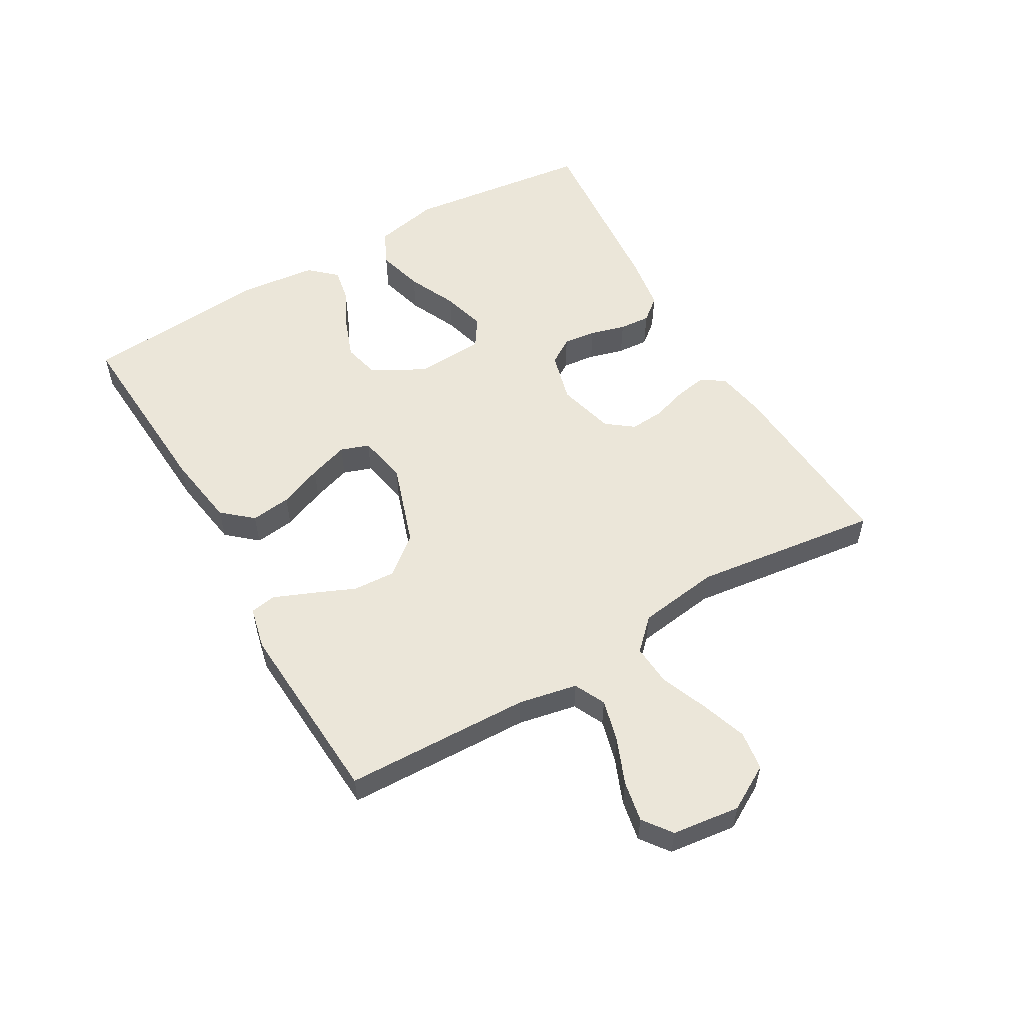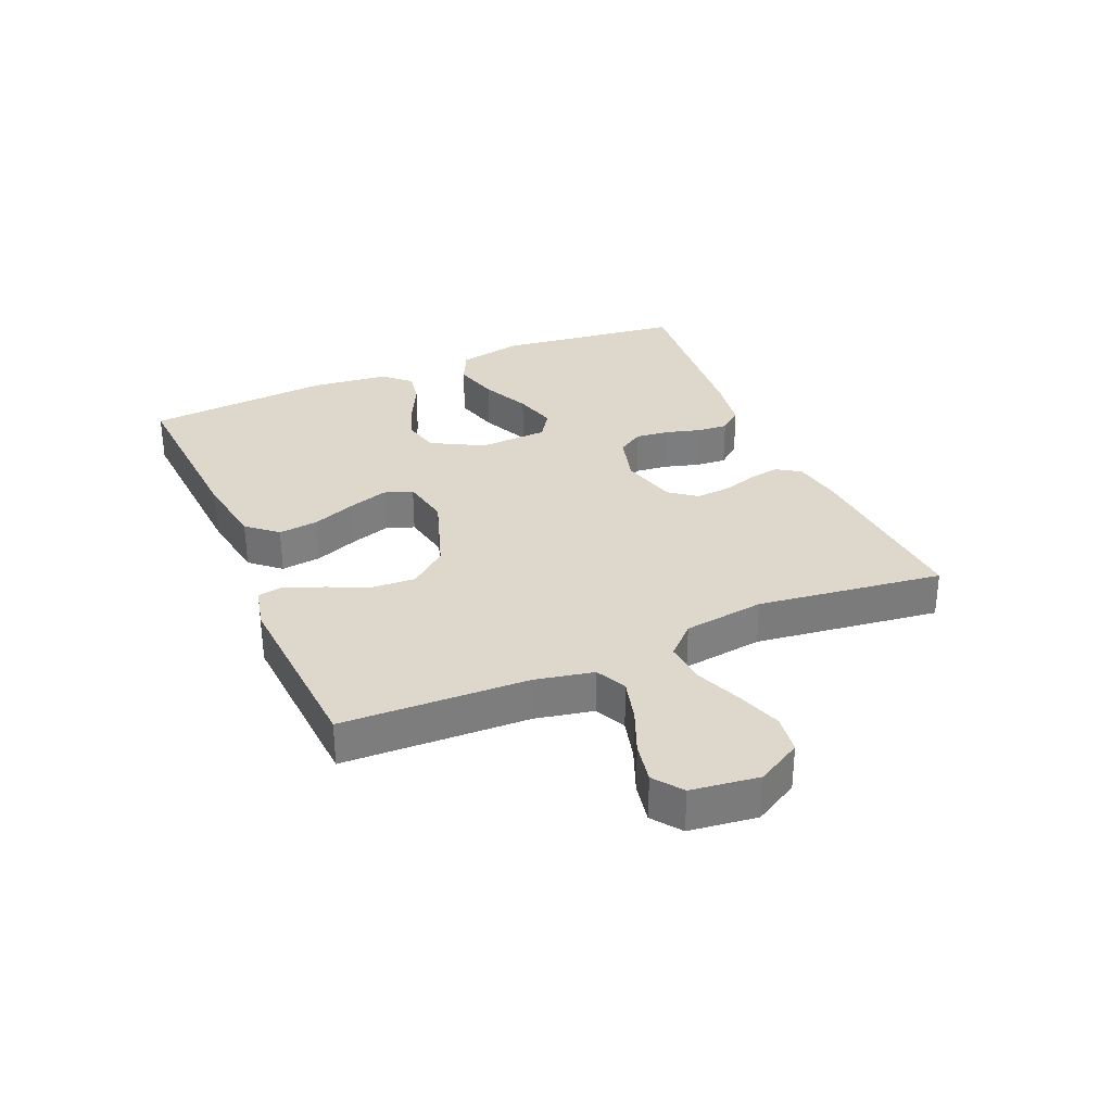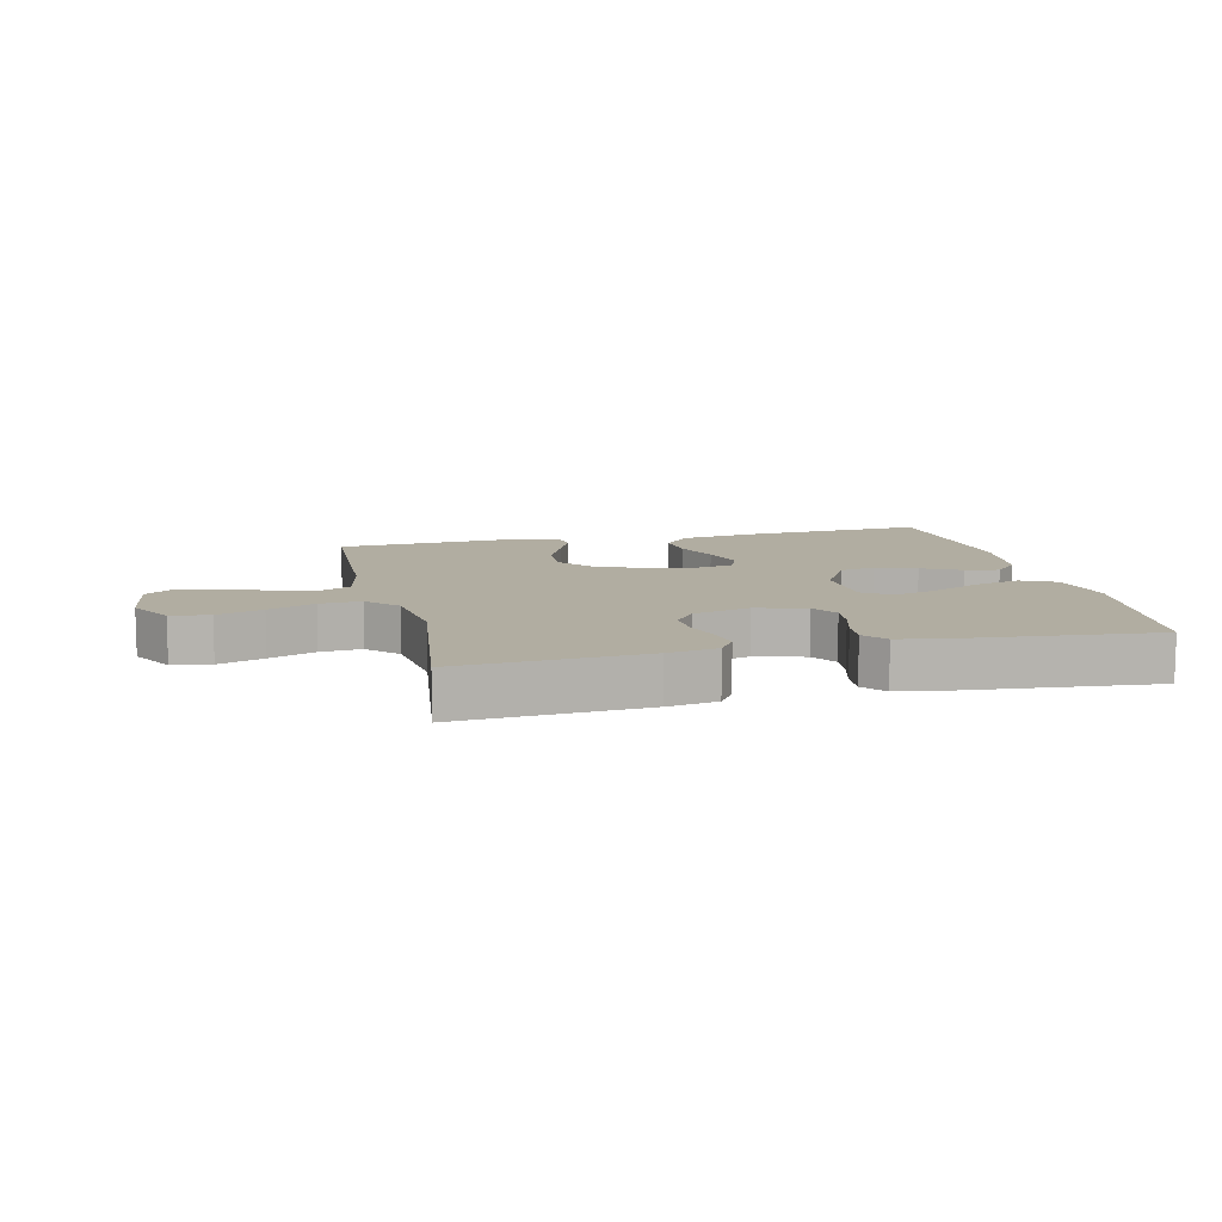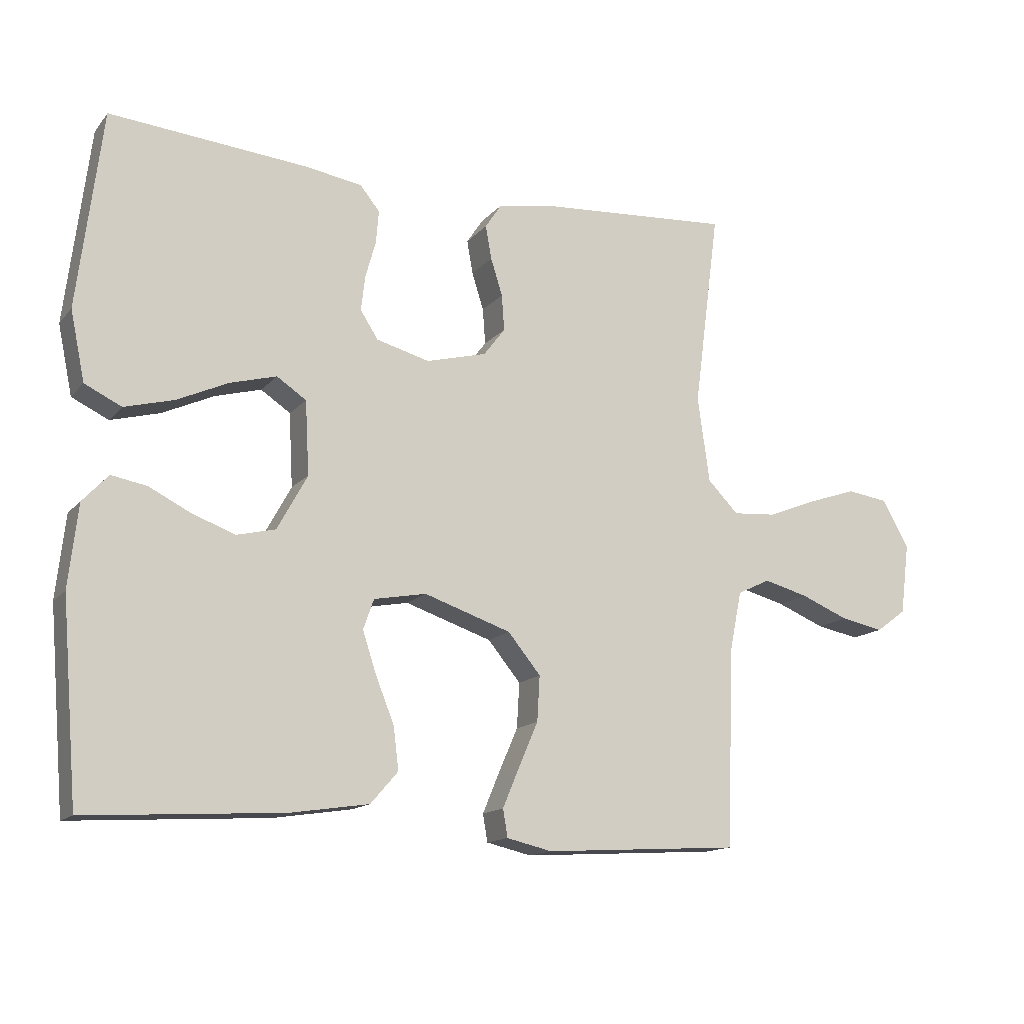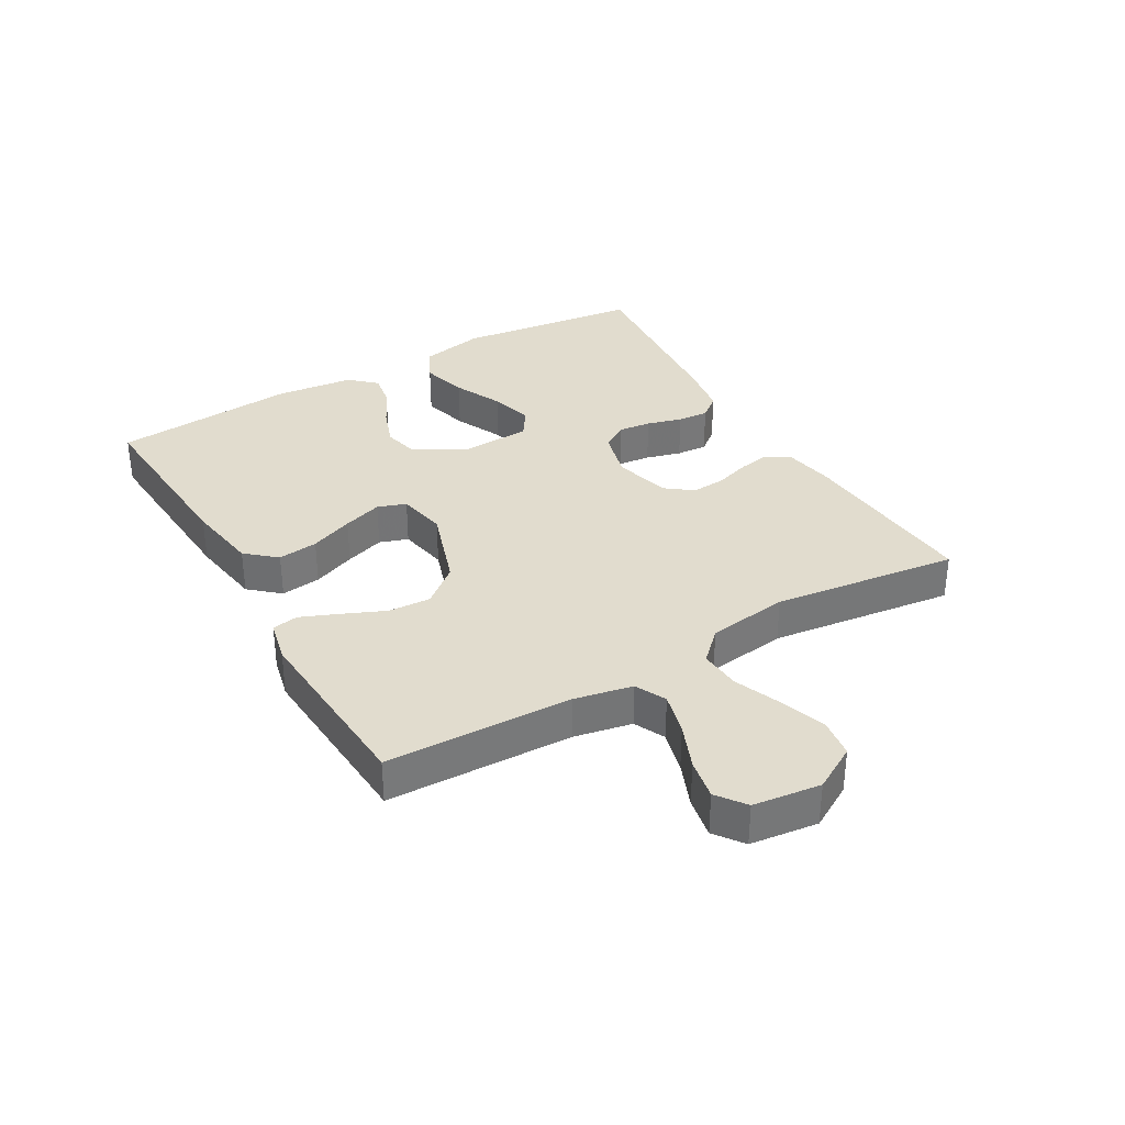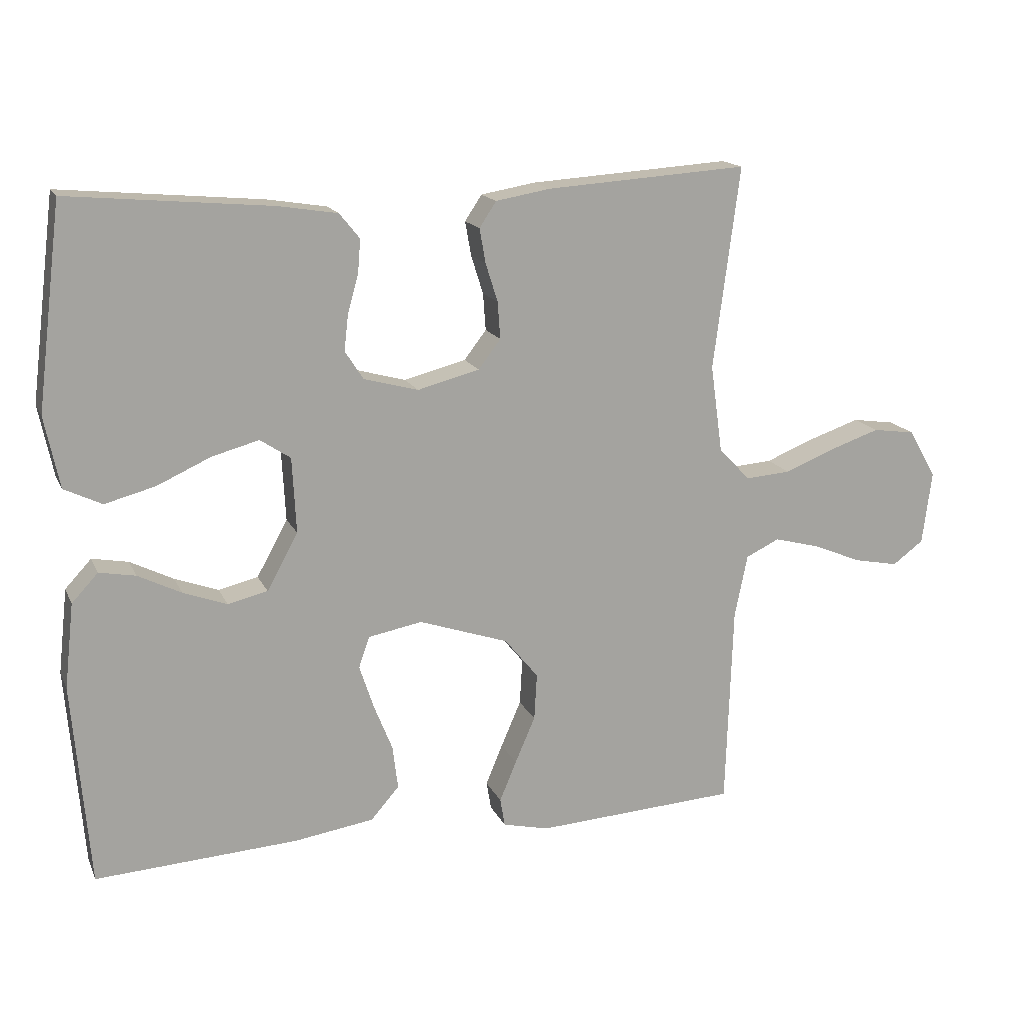
<metadata>
{"format":"obj","ext":"obj","renderer":"f3d","projection":"perspective","resolution":1024,"background":"white","views":[{"elev":55.2,"azim":-120.2,"up":"+Y"},{"elev":31.5,"azim":-113.3,"up":"+Y"},{"elev":10.4,"azim":-13.1,"up":"+Y"},{"elev":-14.3,"azim":154.9,"up":"+Z"},{"elev":34.1,"azim":-120.2,"up":"+Y"},{"elev":16.0,"azim":161.7,"up":"+Z"}]}
</metadata>
<code>
v -0.5 0.07 0.5
v -0.2 0.07 0.48
v -0.119 0.07 0.466
v -0.094 0.07 0.428
v -0.103 0.07 0.377
v -0.121 0.07 0.32
v -0.125 0.07 0.265
v -0.092 0.07 0.222
v 0 0.07 0.198
v 0.081 0.07 0.22
v 0.108 0.07 0.262
v 0.102 0.07 0.315
v 0.086 0.07 0.372
v 0.082 0.07 0.422
v 0.112 0.07 0.459
v 0.2 0.07 0.473
v 0.5 0.07 0.5
v 0.537 0.07 0.2
v 0.515 0.07 0.094
v 0.459 0.07 0.067
v 0.384 0.07 0.087
v 0.305 0.07 0.123
v 0.235 0.07 0.142
v 0.19 0.07 0.112
v 0.184 0.07 0
v 0.23 0.07 -0.084
v 0.289 0.07 -0.098
v 0.354 0.07 -0.074
v 0.418 0.07 -0.042
v 0.472 0.07 -0.032
v 0.511 0.07 -0.074
v 0.525 0.07 -0.2
v 0.5 0.07 -0.5
v 0.2 0.07 -0.482
v 0.081 0.07 -0.464
v 0.039 0.07 -0.416
v 0.047 0.07 -0.351
v 0.075 0.07 -0.281
v 0.096 0.07 -0.217
v 0.08 0.07 -0.171
v 0 0.07 -0.156
v -0.133 0.07 -0.201
v -0.183 0.07 -0.262
v -0.179 0.07 -0.331
v -0.149 0.07 -0.4
v -0.124 0.07 -0.46
v -0.131 0.07 -0.502
v -0.2 0.07 -0.518
v -0.5 0.07 -0.5
v -0.51 0.07 -0.2
v -0.529 0.07 -0.106
v -0.579 0.07 -0.082
v -0.647 0.07 -0.1
v -0.72 0.07 -0.13
v -0.786 0.07 -0.143
v -0.832 0.07 -0.109
v -0.846 0.07 0
v -0.805 0.07 0.072
v -0.742 0.07 0.081
v -0.668 0.07 0.056
v -0.593 0.07 0.026
v -0.526 0.07 0.021
v -0.479 0.07 0.069
v -0.461 0.07 0.2
v -0.5 0 0.5
v -0.2 0 0.48
v -0.119 0 0.466
v -0.094 0 0.428
v -0.103 0 0.377
v -0.121 0 0.32
v -0.125 0 0.265
v -0.092 0 0.222
v 0 0 0.198
v 0.081 0 0.22
v 0.108 0 0.262
v 0.102 0 0.315
v 0.086 0 0.372
v 0.082 0 0.422
v 0.112 0 0.459
v 0.2 0 0.473
v 0.5 0 0.5
v 0.537 0 0.2
v 0.515 0 0.094
v 0.459 0 0.067
v 0.384 0 0.087
v 0.305 0 0.123
v 0.235 0 0.142
v 0.19 0 0.112
v 0.184 0 0
v 0.23 0 -0.084
v 0.289 0 -0.098
v 0.354 0 -0.074
v 0.418 0 -0.042
v 0.472 0 -0.032
v 0.511 0 -0.074
v 0.525 0 -0.2
v 0.5 0 -0.5
v 0.2 0 -0.482
v 0.081 0 -0.464
v 0.039 0 -0.416
v 0.047 0 -0.351
v 0.075 0 -0.281
v 0.096 0 -0.217
v 0.08 0 -0.171
v 0 0 -0.156
v -0.133 0 -0.201
v -0.183 0 -0.262
v -0.179 0 -0.331
v -0.149 0 -0.4
v -0.124 0 -0.46
v -0.131 0 -0.502
v -0.2 0 -0.518
v -0.5 0 -0.5
v -0.51 0 -0.2
v -0.529 0 -0.106
v -0.579 0 -0.082
v -0.647 0 -0.1
v -0.72 0 -0.13
v -0.786 0 -0.143
v -0.832 0 -0.109
v -0.846 0 0
v -0.805 0 0.072
v -0.742 0 0.081
v -0.668 0 0.056
v -0.593 0 0.026
v -0.526 0 0.021
v -0.479 0 0.069
v -0.461 0 0.2
f 58 59 60 61
f 56 57 58 61
f 56 61 62
f 53 54 55 56
f 52 53 56 62
f 51 52 62 63
f 47 48 49 50
f 47 50 51 63
f 44 45 46 47
f 35 36 37 38
f 35 38 39
f 34 35 39
f 33 34 39 40
f 31 32 33 40
f 28 29 30 31
f 27 28 31
f 19 20 21 22
f 19 22 23
f 18 19 23
f 17 18 23
f 16 17 23 24
f 12 13 14 15
f 11 12 15 16
f 3 4 5 6
f 3 6 7
f 64 1 2 3
f 64 3 7
f 44 47 63 64
f 43 44 64
f 42 43 64 7
f 41 42 7 8
f 27 31 40 41
f 26 27 41
f 25 26 41 8
f 11 16 24 25
f 10 11 25
f 9 10 25
f 8 9 25
f 125 124 123 122
f 125 122 121 120
f 126 125 120
f 120 119 118 117
f 126 120 117 116
f 127 126 116 115
f 114 113 112 111
f 127 115 114 111
f 111 110 109 108
f 102 101 100 99
f 103 102 99
f 103 99 98
f 104 103 98 97
f 104 97 96 95
f 95 94 93 92
f 95 92 91
f 86 85 84 83
f 87 86 83
f 87 83 82
f 87 82 81
f 88 87 81 80
f 79 78 77 76
f 80 79 76 75
f 70 69 68 67
f 71 70 67
f 67 66 65 128
f 71 67 128
f 128 127 111 108
f 128 108 107
f 71 128 107 106
f 72 71 106 105
f 105 104 95 91
f 105 91 90
f 72 105 90 89
f 89 88 80 75
f 89 75 74
f 89 74 73
f 89 73 72
f 1 65 66 2
f 2 66 67 3
f 3 67 68 4
f 4 68 69 5
f 5 69 70 6
f 6 70 71 7
f 7 71 72 8
f 8 72 73 9
f 9 73 74 10
f 10 74 75 11
f 11 75 76 12
f 12 76 77 13
f 13 77 78 14
f 14 78 79 15
f 15 79 80 16
f 16 80 81 17
f 17 81 82 18
f 18 82 83 19
f 19 83 84 20
f 20 84 85 21
f 21 85 86 22
f 22 86 87 23
f 23 87 88 24
f 24 88 89 25
f 25 89 90 26
f 26 90 91 27
f 27 91 92 28
f 28 92 93 29
f 29 93 94 30
f 30 94 95 31
f 31 95 96 32
f 32 96 97 33
f 33 97 98 34
f 34 98 99 35
f 35 99 100 36
f 36 100 101 37
f 37 101 102 38
f 38 102 103 39
f 39 103 104 40
f 40 104 105 41
f 41 105 106 42
f 42 106 107 43
f 43 107 108 44
f 44 108 109 45
f 45 109 110 46
f 46 110 111 47
f 47 111 112 48
f 48 112 113 49
f 49 113 114 50
f 50 114 115 51
f 51 115 116 52
f 52 116 117 53
f 53 117 118 54
f 54 118 119 55
f 55 119 120 56
f 56 120 121 57
f 57 121 122 58
f 58 122 123 59
f 59 123 124 60
f 60 124 125 61
f 61 125 126 62
f 62 126 127 63
f 63 127 128 64
f 64 128 65 1

</code>
